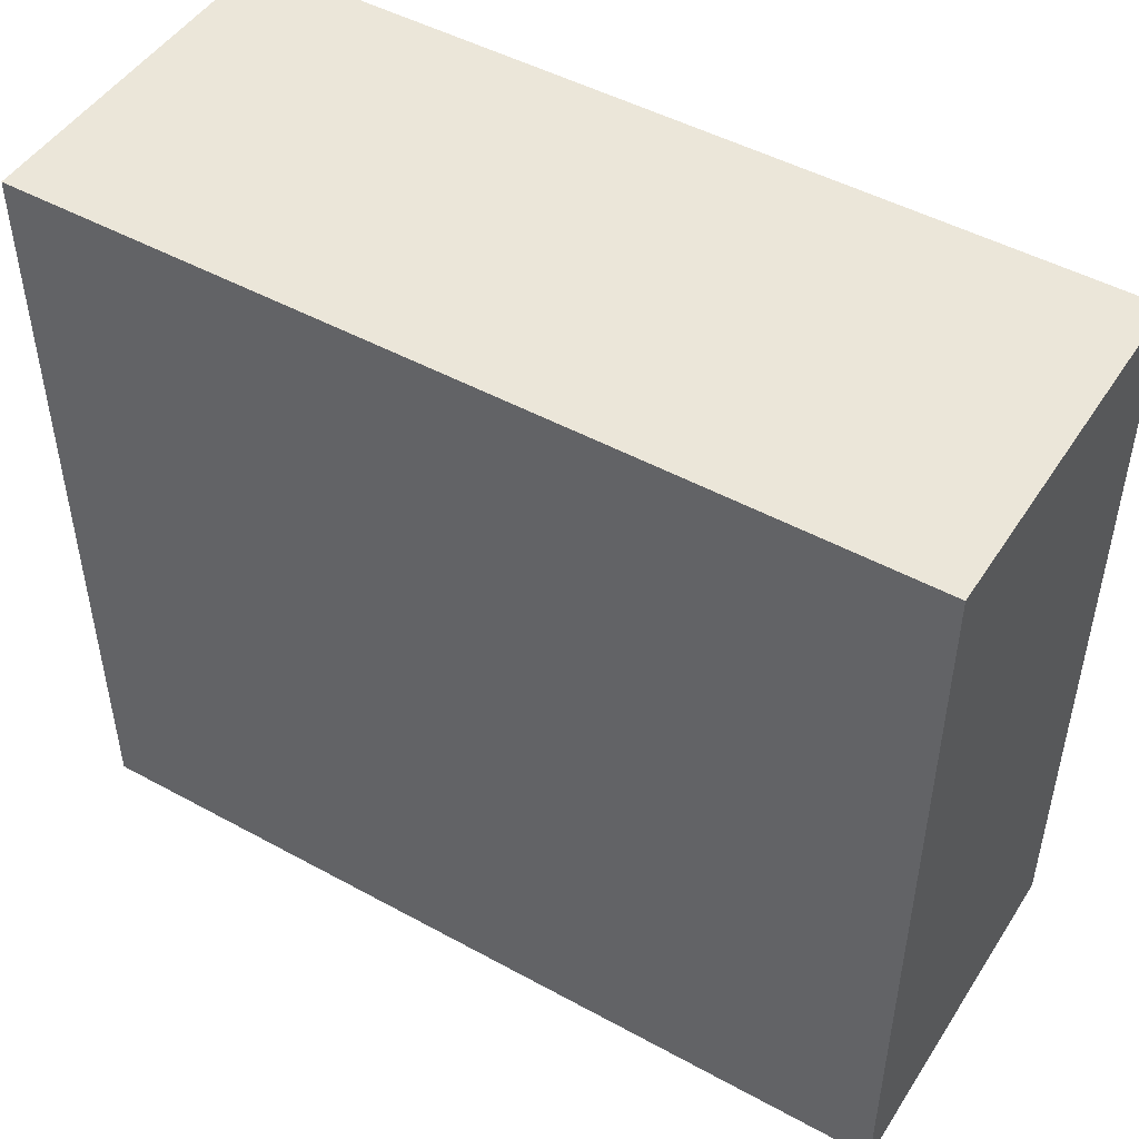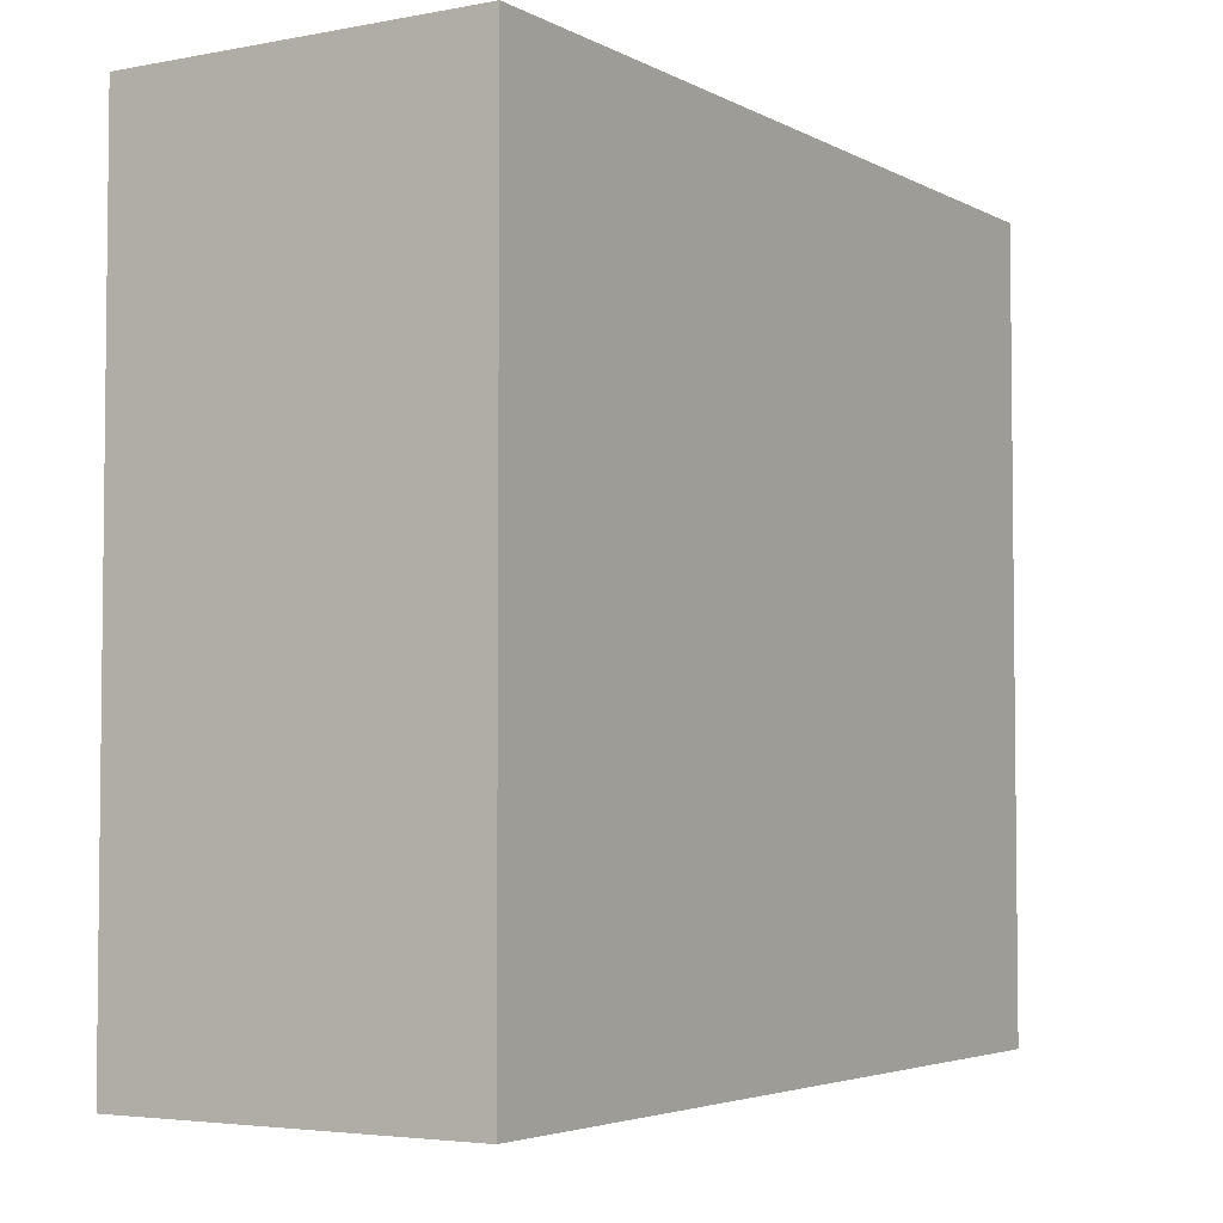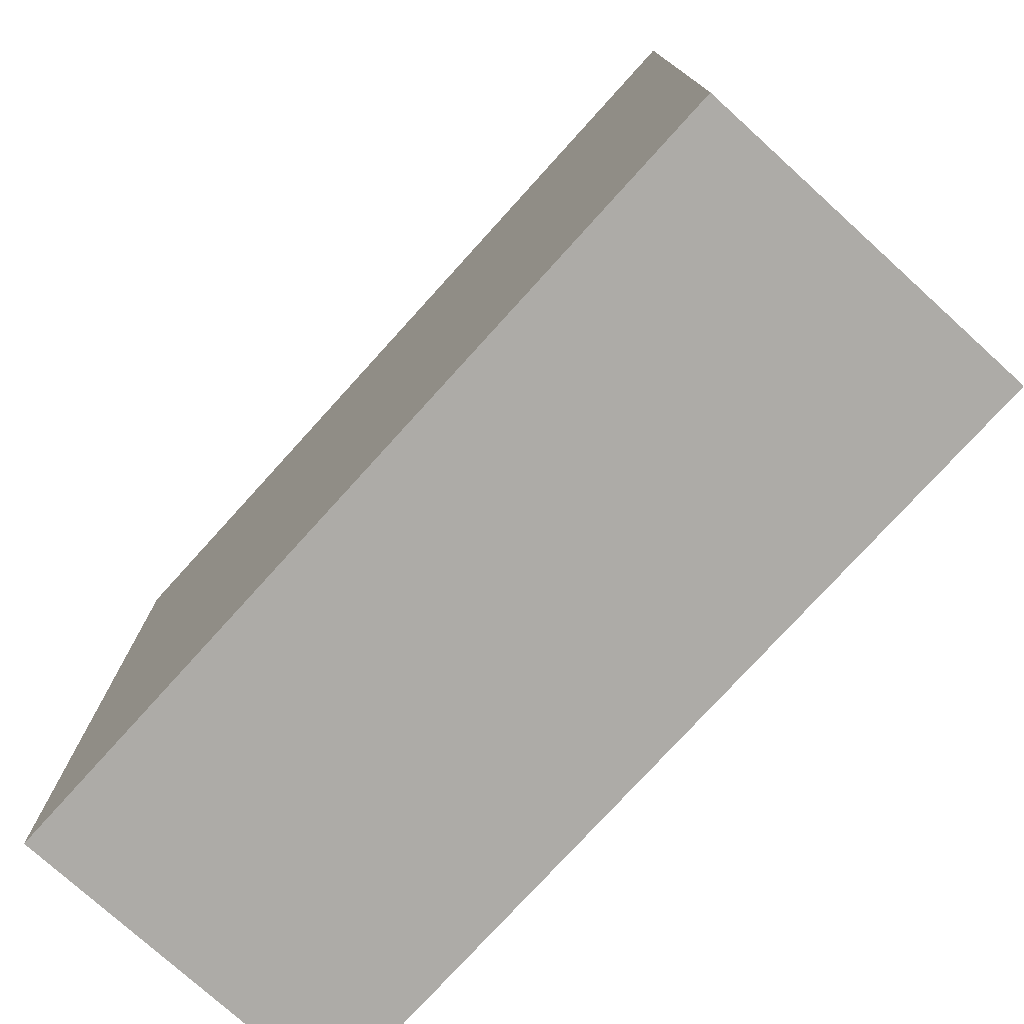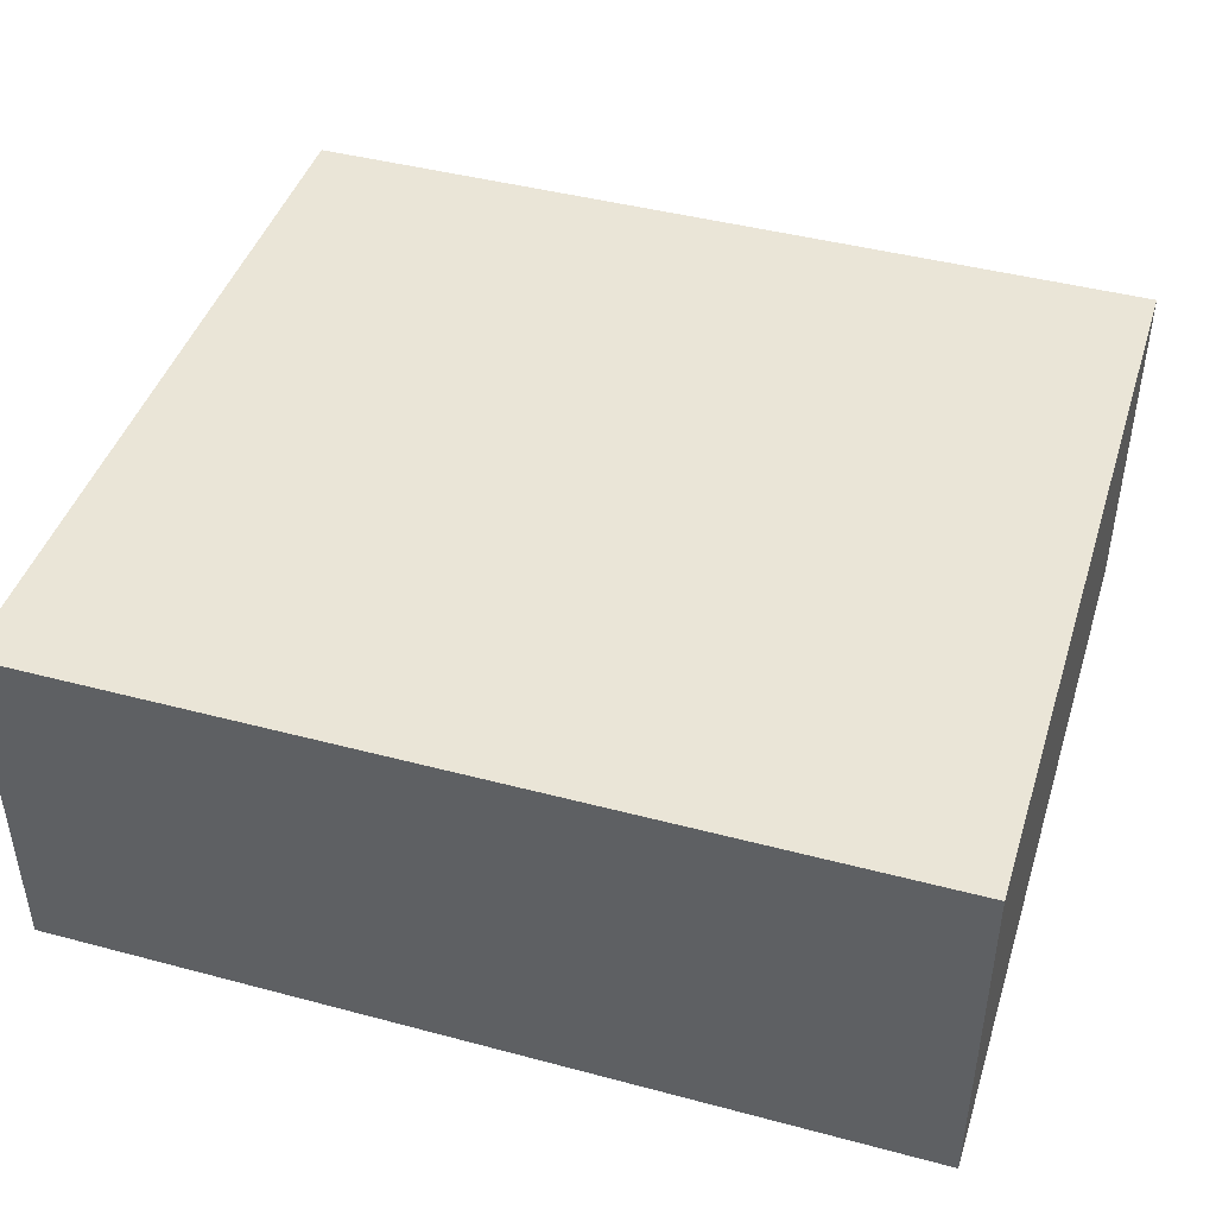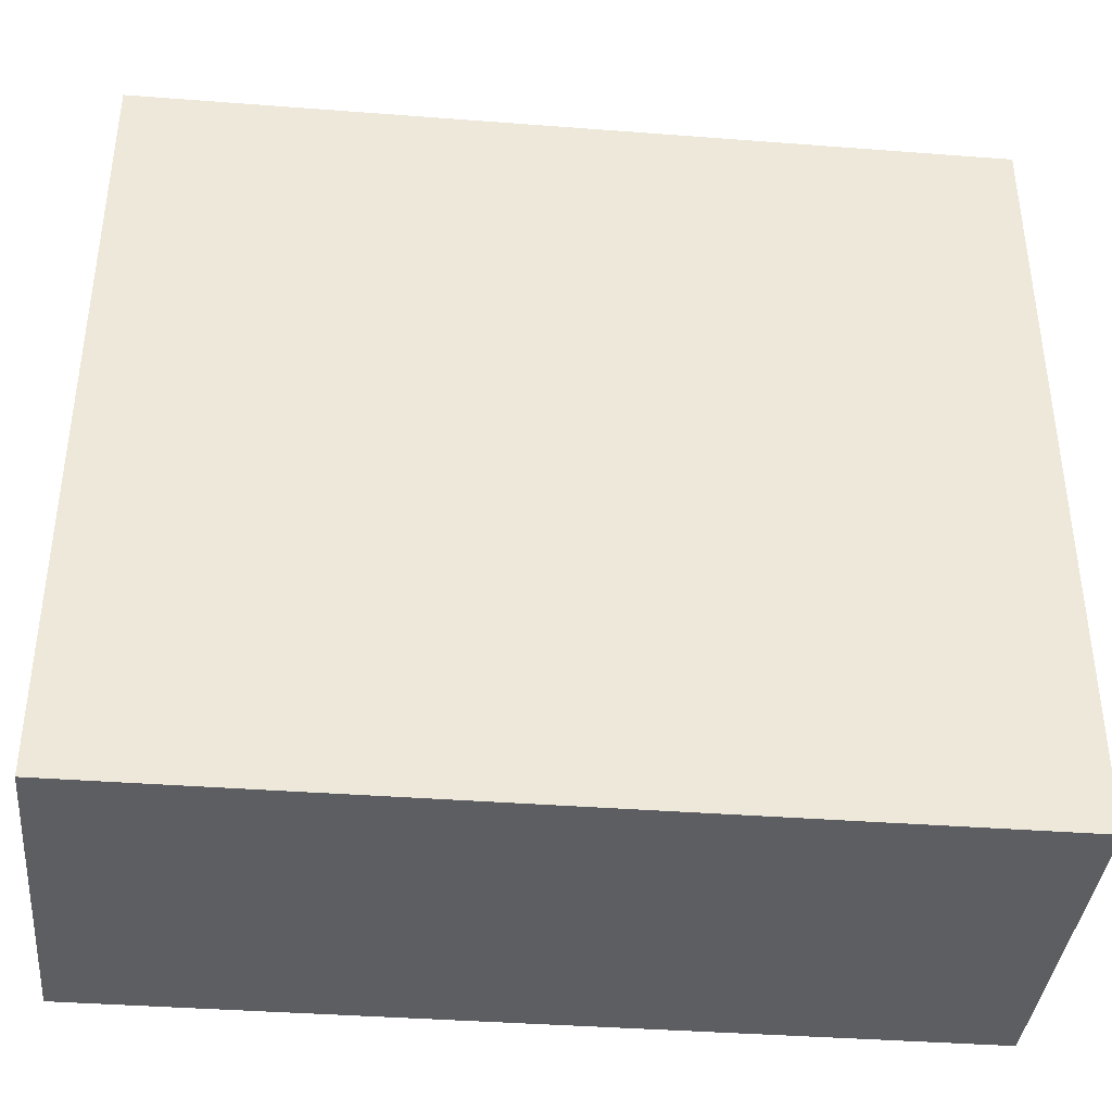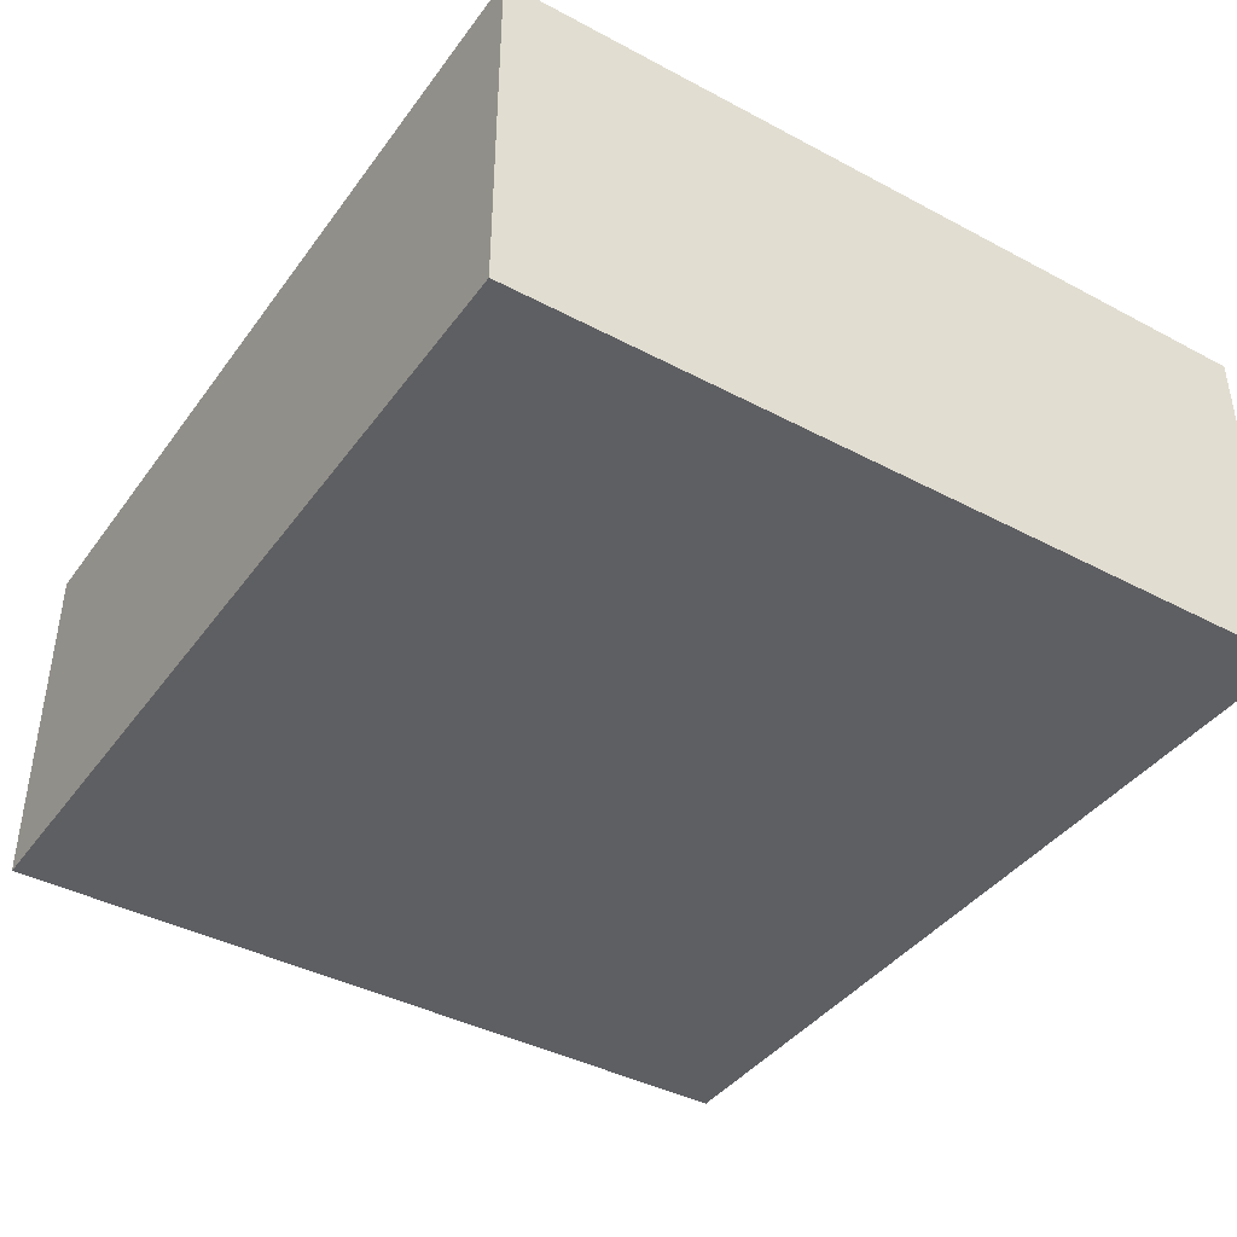
<metadata>
{"format":"obj","ext":"obj","renderer":"f3d","projection":"perspective","resolution":1024,"background":"white","views":[{"elev":48.2,"azim":31.5,"up":"+Y"},{"elev":-4.0,"azim":-58.2,"up":"+Y"},{"elev":-76.4,"azim":47.8,"up":"+Y"},{"elev":44.0,"azim":-162.7,"up":"+Z"},{"elev":-38.5,"azim":-5.5,"up":"+Y"},{"elev":-40.9,"azim":-122.9,"up":"+Z"}]}
</metadata>
<code>
o drawers_Cube.001
v -0.5158 -0.003953 0.287
v -0.5158 0.9246 0.287
v -0.5158 -0.003953 -0.1368
v -0.5158 0.9246 -0.1368
v 0.5158 -0.003953 0.287
v 0.5158 0.9246 0.287
v 0.5158 -0.003953 -0.1368
v 0.5158 0.9246 -0.1368
f 1 2 4 3
f 3 4 8 7
f 7 8 6 5
f 5 6 2 1
f 3 7 5 1
f 8 4 2 6

</code>
